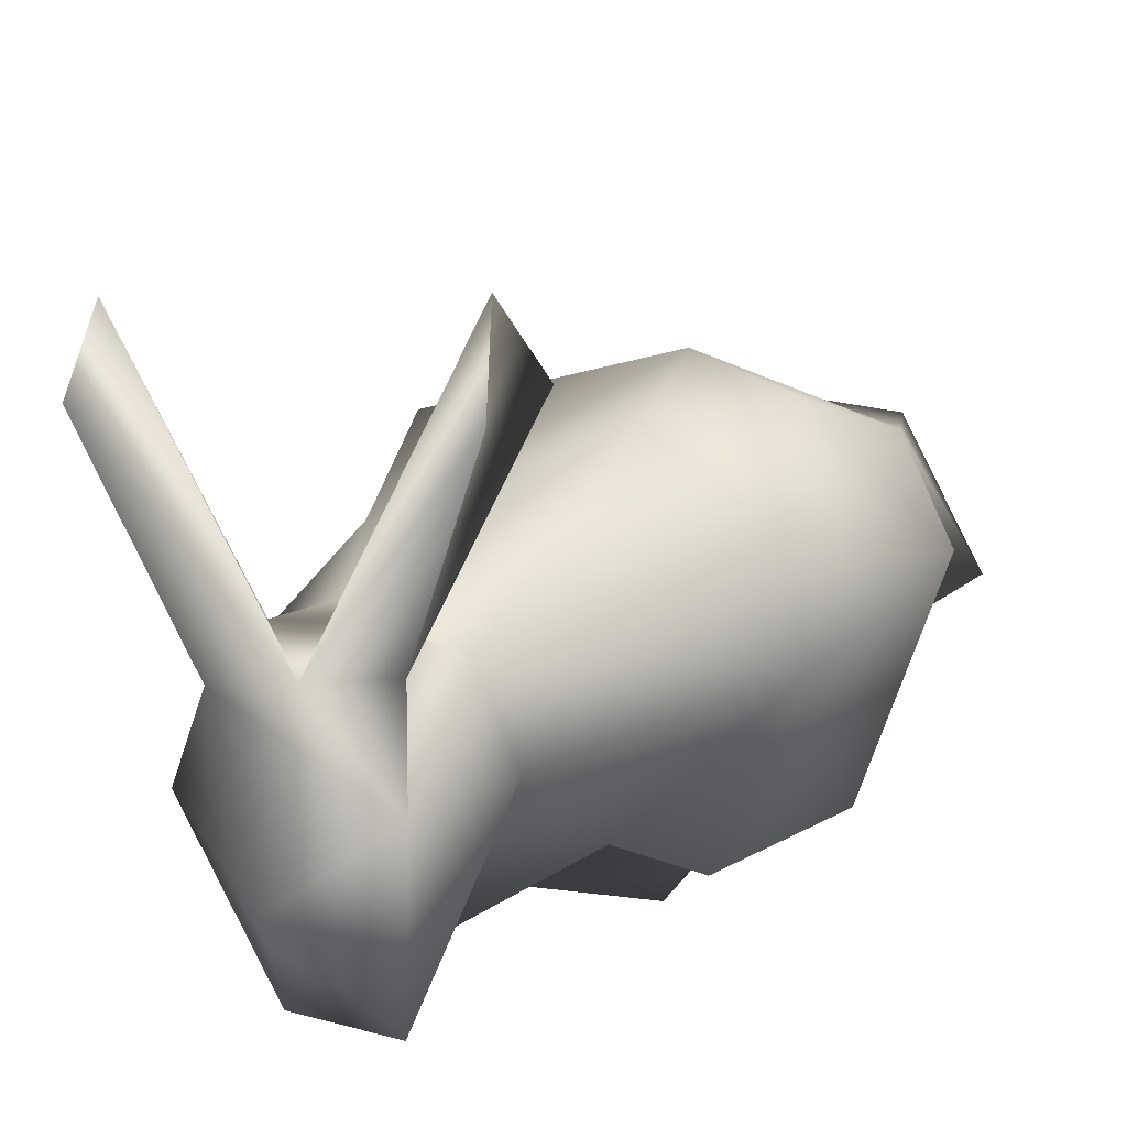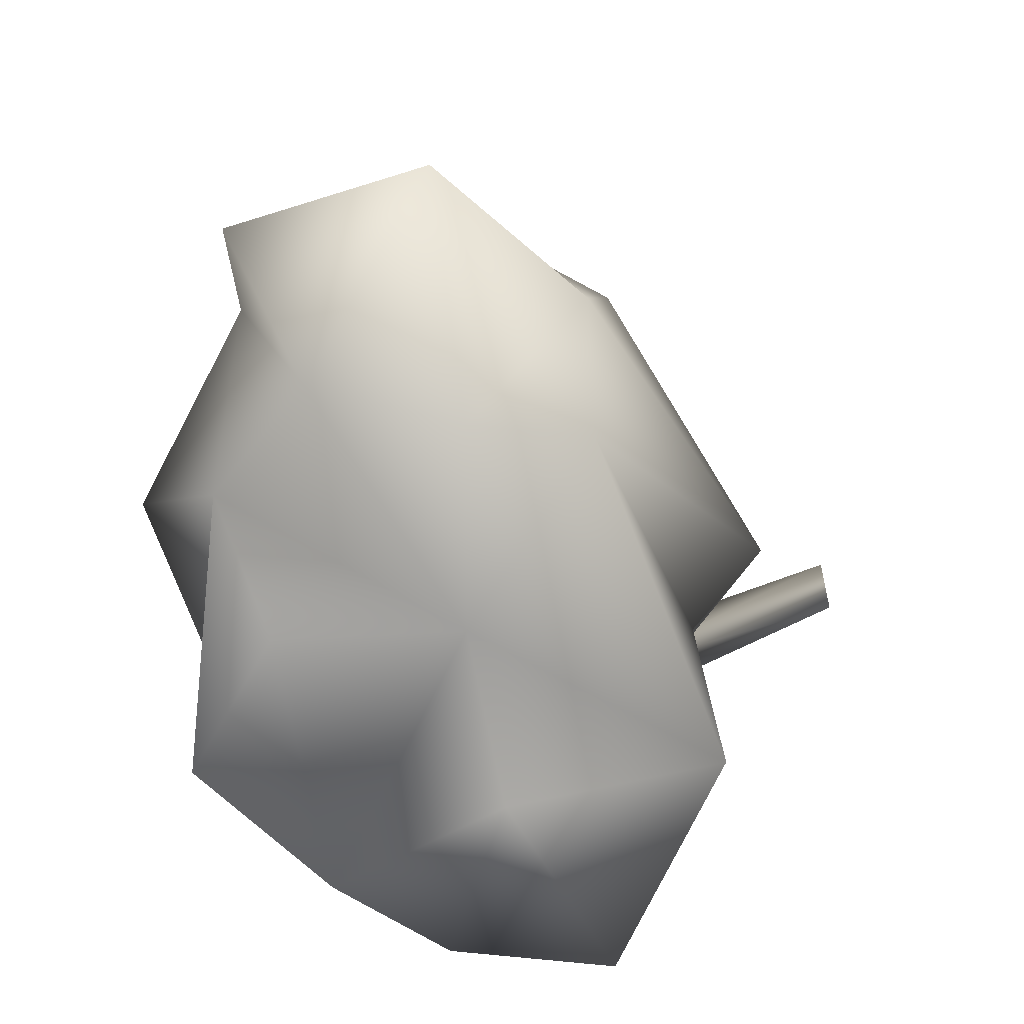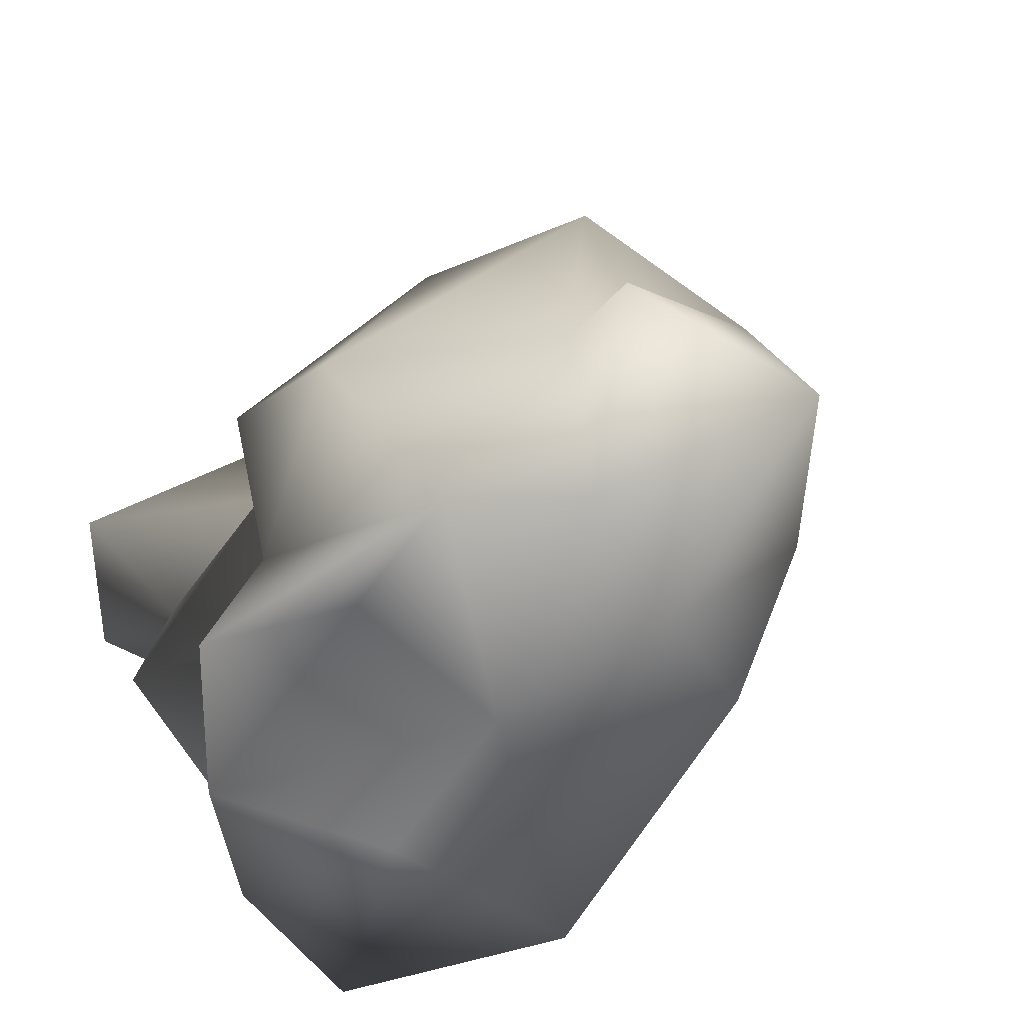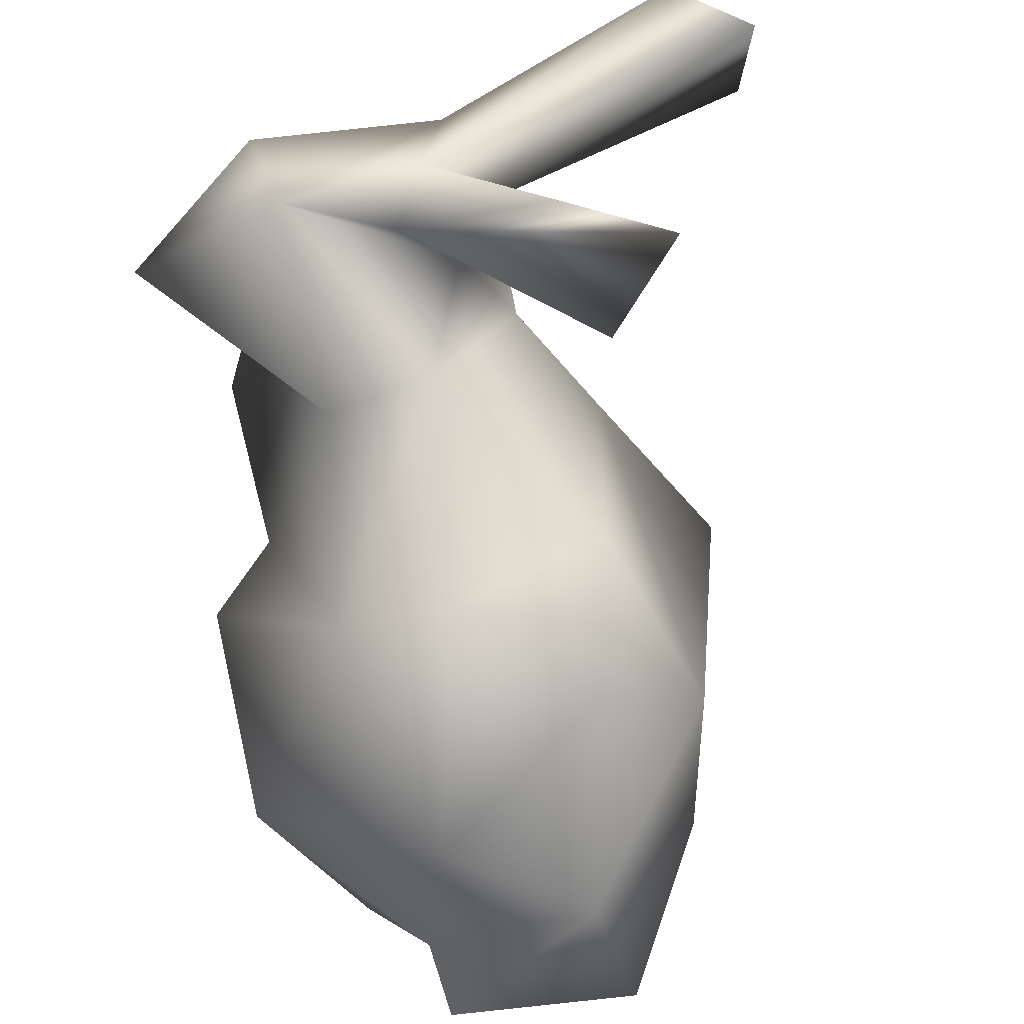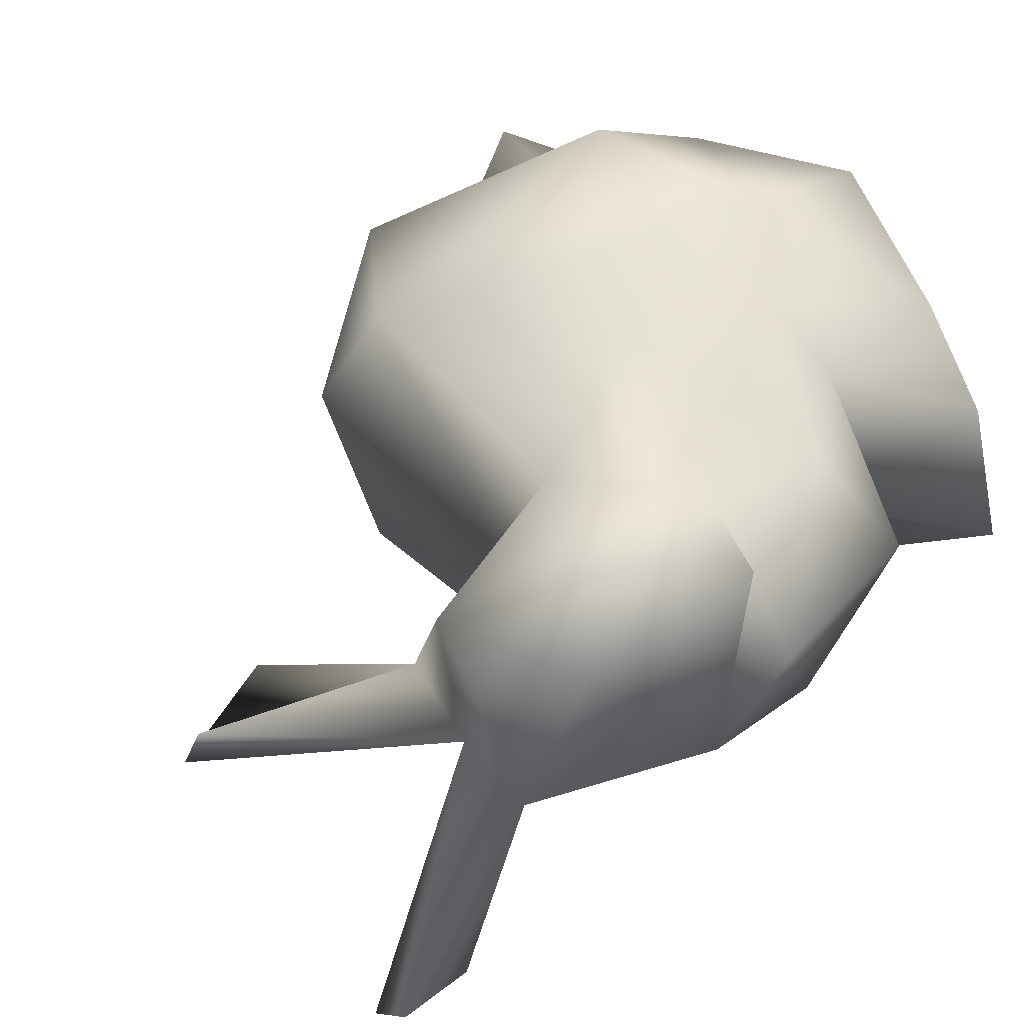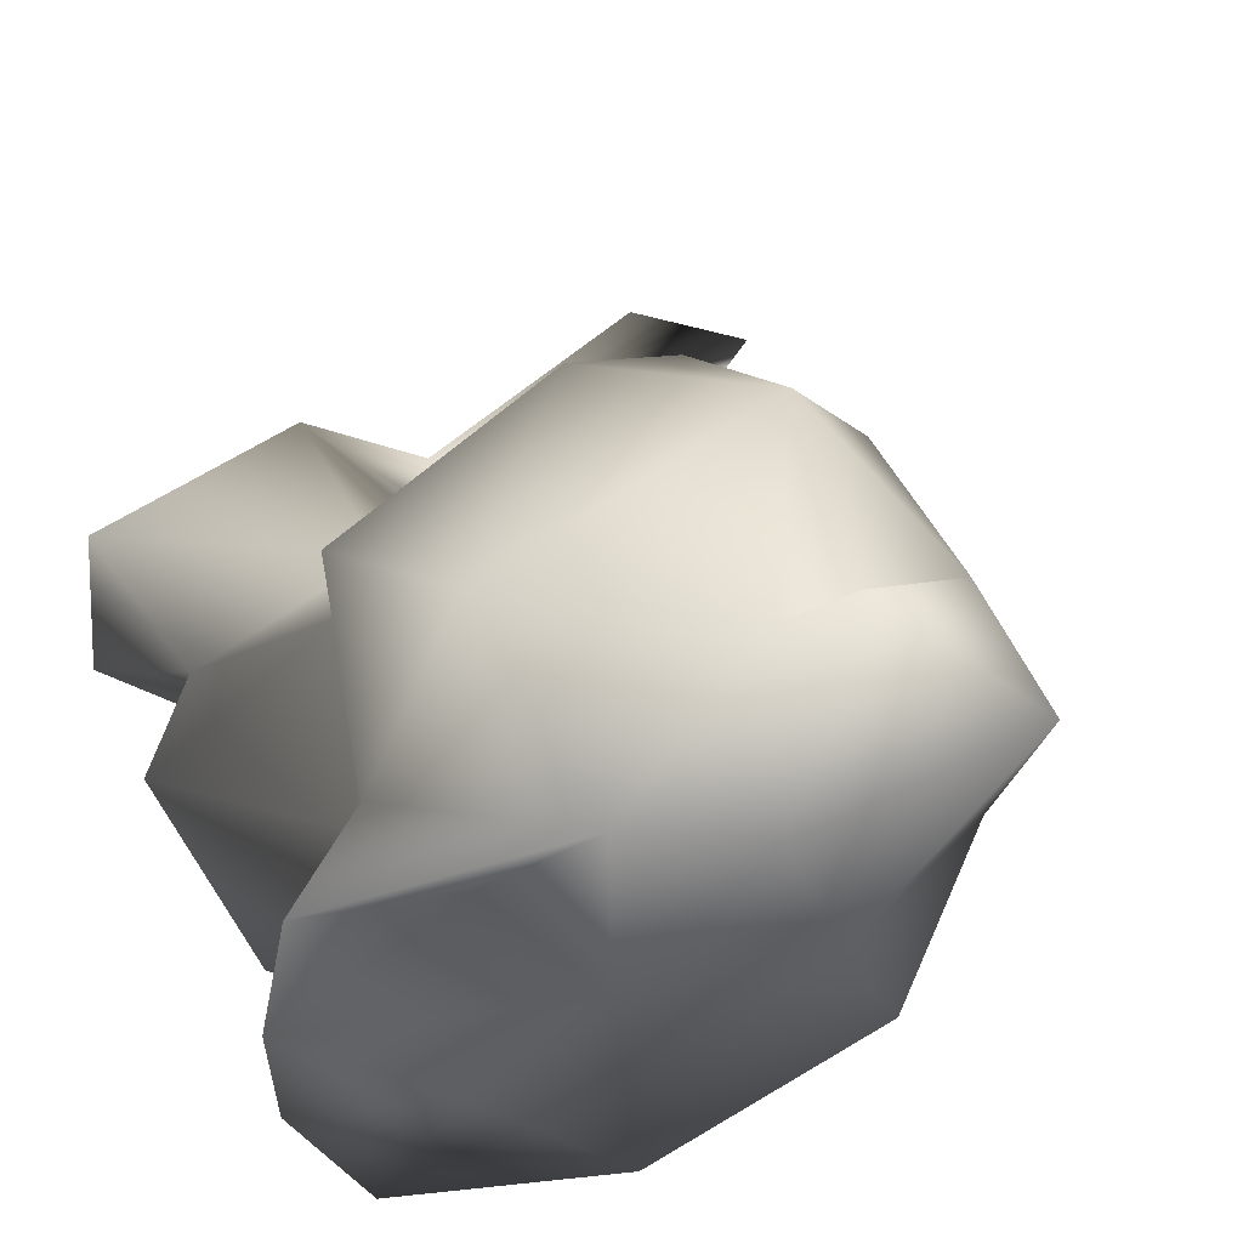
<metadata>
{"format":"obj","ext":"obj","renderer":"f3d","projection":"perspective","resolution":1024,"background":"white","views":[{"elev":79.1,"azim":-29.4,"up":"+Y"},{"elev":-71.9,"azim":102.0,"up":"+Y"},{"elev":-55.7,"azim":53.4,"up":"+Y"},{"elev":55.3,"azim":74.4,"up":"+Y"},{"elev":40.5,"azim":-126.2,"up":"+Z"},{"elev":-37.3,"azim":44.0,"up":"+Y"}]}
</metadata>
<code>
v -0.5912 0.7398 -0.6756
v -0.7337 0.7534 -0.531
v -0.6139 0.5064 0.05311
v 0.3219 0.2366 0.2324
v -0.306 0.1715 0.1119
v 0.2467 0.1246 0.4482
v -0.8732 0.4035 0.3741
v -0.762 0.1778 0.6809
v -0.5625 0.5312 0.3672
v 0.276 -0.5104 0.6863
v -0.08696 -0.227 0.6745
v -0.3261 0.08735 0.3436
v 0.8474 -0.6714 -0.02957
v 0.7591 -0.3887 0.04421
v 0.8025 -0.6253 0.3791
v -0.04348 -0.7042 0.5919
v 0.3763 -0.8978 0.4722
v -0.233 -0.2081 0.5216
v -0.7474 -0.2856 0.5055
v -0.204 -0.6253 0.4487
v -0.4355 -0.9051 0.4391
v -0.4173 -0.6283 0.3604
v -0.7023 -0.05032 0.4625
v 0.6387 -0.6046 0.3859
v 0.542 -0.8915 0.2638
v -0.9397 0.05152 0.5116
v -0.9255 0.09669 0.04011
v 0.2011 0.1742 -0.1278
v 0.5164 0.09236 -0.02603
v -0.3419 -0.8906 -0.3458
v -0.7053 -0.9206 -0.05848
v -0.2824 -0.6941 -0.1257
v 0.6661 -0.1309 0.3536
v 0.03637 0.6166 -0.1764
v -0.003778 0.8417 -0.3172
v -0.4419 0.507 0.1393
v -0.1486 -0.9015 0.6445
v 0.4229 -0.2069 -0.2953
v 0.4147 -0.9129 -0.007099
v -0.4325 0.3795 0.01075
v -0.1315 0.8618 -0.1086
v -0.6076 0.3506 -0.1074
v -0.7627 0.4636 -0.03387
v 0.3428 -0.9045 -0.2302
v 0.5209 -0.5836 -0.2623
v -0.5225 -0.6541 0.0183
v -0.6101 -0.9139 0.2465
v -0.6222 0.5169 -0.6655
v -0.7326 -0.3408 -0.1928
v -0.3441 -0.3562 -0.2586
v -0.1183 -0.3895 -0.5006
v -0.1187 -0.7515 -0.3336
v -0.8933 -0.1191 0.1473
v -0.7827 -0.5224 0.1685
v -0.3415 -0.1245 -0.2858
v -0.4676 0.1143 -0.1228
v 0.008759 -0.8638 0.08043
v -0.3328 -0.9208 0.07878
v 0.06319 -0.849 0.4452
f 1 2 3
f 4 5 6
f 7 8 9
f 10 6 11
f 5 12 6
f 13 14 15
f 16 17 10
f 18 19 20
f 21 20 22
f 18 23 19
f 15 24 25
f 18 12 23
f 6 12 18
f 26 7 27
f 16 11 18
f 28 4 29
f 16 10 11
f 30 31 32
f 12 9 8
f 12 8 23
f 33 6 10
f 34 35 36
f 37 16 21
f 24 33 10
f 38 29 14
f 13 25 39
f 24 10 17
f 37 17 16
f 40 34 36
f 35 41 36
f 1 3 42
f 7 43 27
f 44 45 39
f 17 25 24
f 46 47 22
f 14 33 24
f 48 1 42
f 40 9 5
f 9 40 36
f 25 13 15
f 14 24 15
f 43 9 3
f 3 9 36
f 2 43 3
f 14 29 33
f 43 7 9
f 4 6 33
f 29 4 33
f 5 9 12
f 20 21 16
f 46 49 50
f 22 47 21
f 11 6 18
f 47 46 31
f 42 27 43
f 3 36 41
f 8 7 26
f 48 2 1
f 43 2 48
f 32 51 52
f 30 32 52
f 32 50 51
f 19 53 54
f 41 35 3
f 19 23 53
f 46 54 49
f 46 32 31
f 54 53 49
f 53 27 49
f 50 55 51
f 18 20 16
f 55 38 51
f 3 40 42
f 5 28 56
f 56 28 55
f 40 56 42
f 45 38 14
f 4 28 5
f 29 38 28
f 55 27 56
f 13 45 14
f 27 42 56
f 13 39 45
f 34 40 35
f 44 51 45
f 42 43 48
f 53 23 27
f 51 38 45
f 44 52 51
f 40 3 35
f 44 30 52
f 49 55 50
f 55 28 38
f 49 27 55
f 32 46 50
f 40 5 56
f 23 26 27
f 39 57 44
f 23 8 26
f 59 21 57
f 57 17 59
f 46 22 54
f 22 19 54
f 30 58 31
f 47 31 58
f 22 20 19
f 44 57 30
f 58 30 57
f 57 39 25
f 57 25 17
f 59 37 21
f 59 17 37
f 57 21 58
f 47 58 21

</code>
